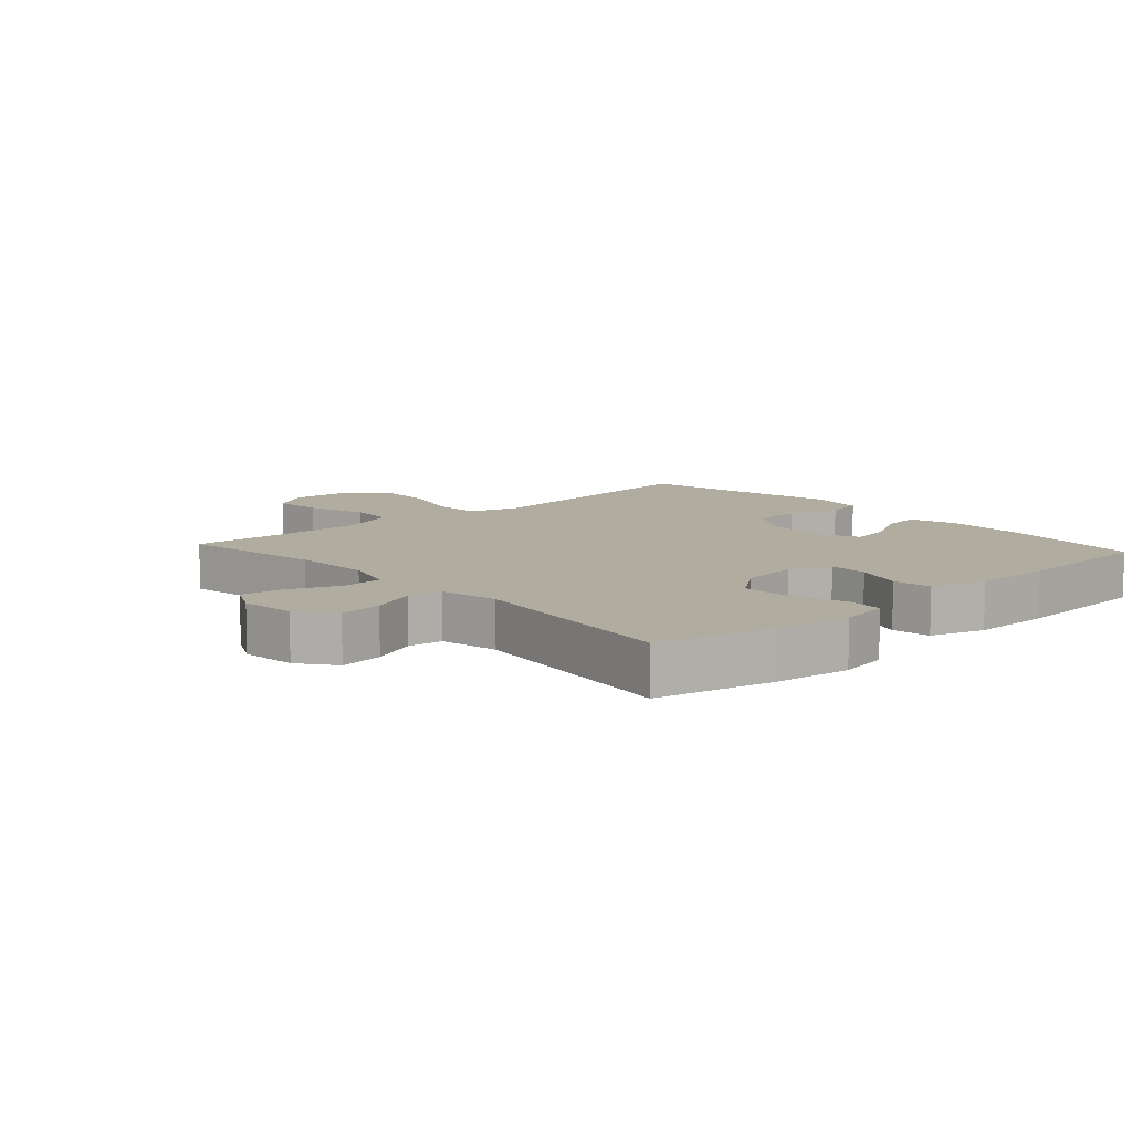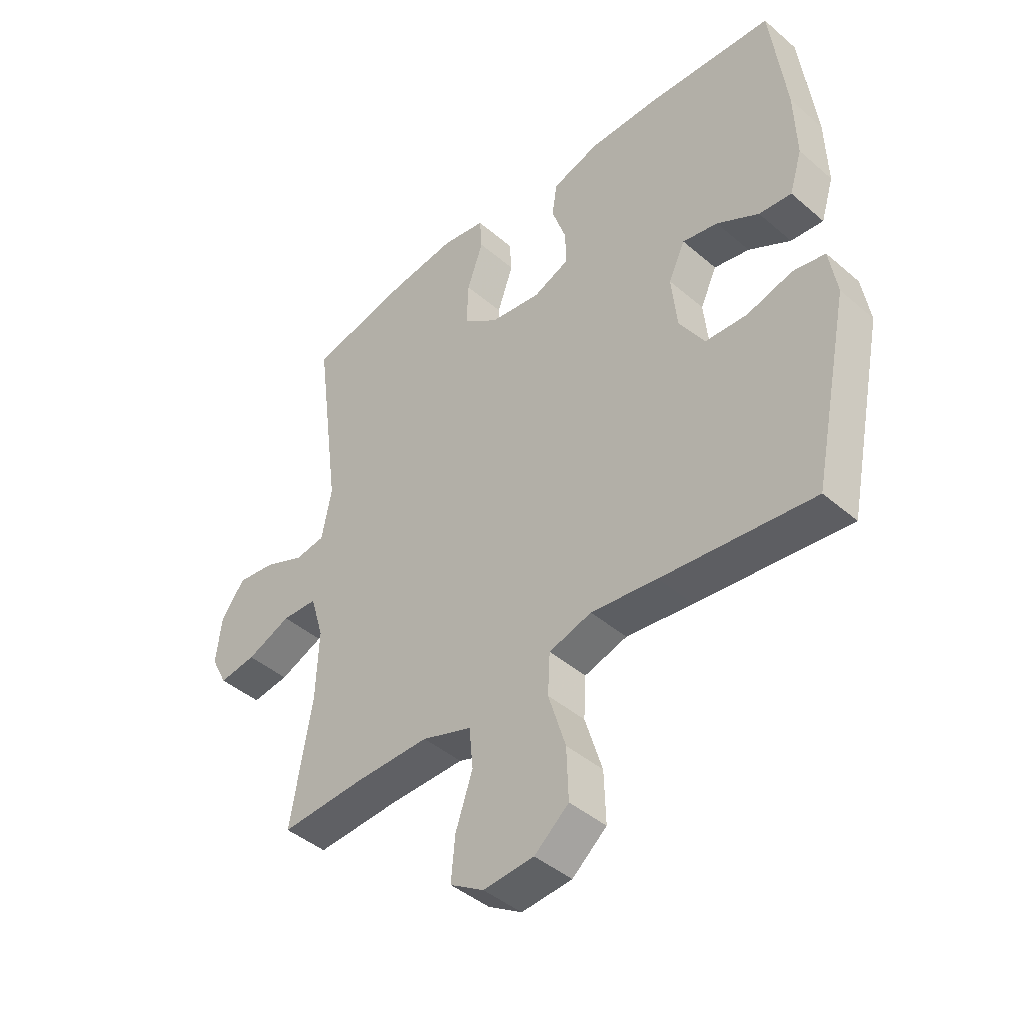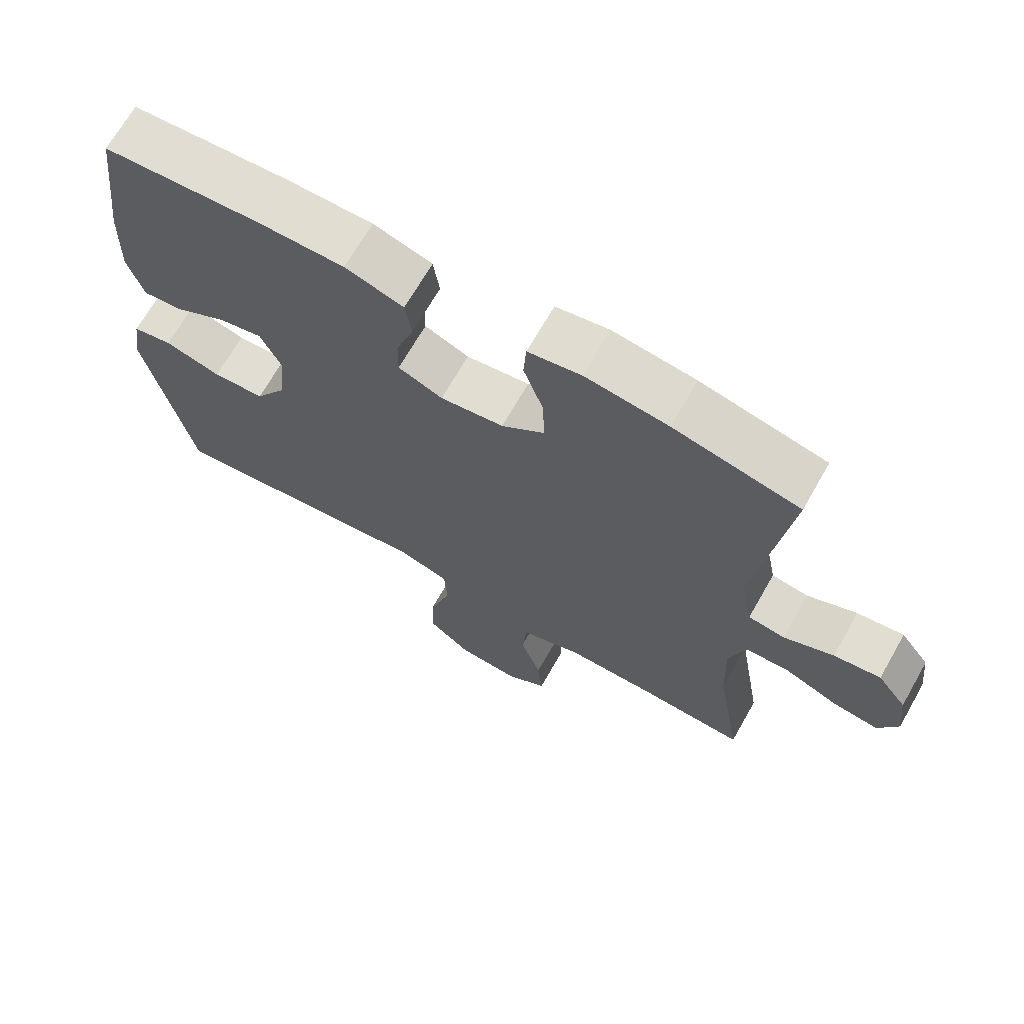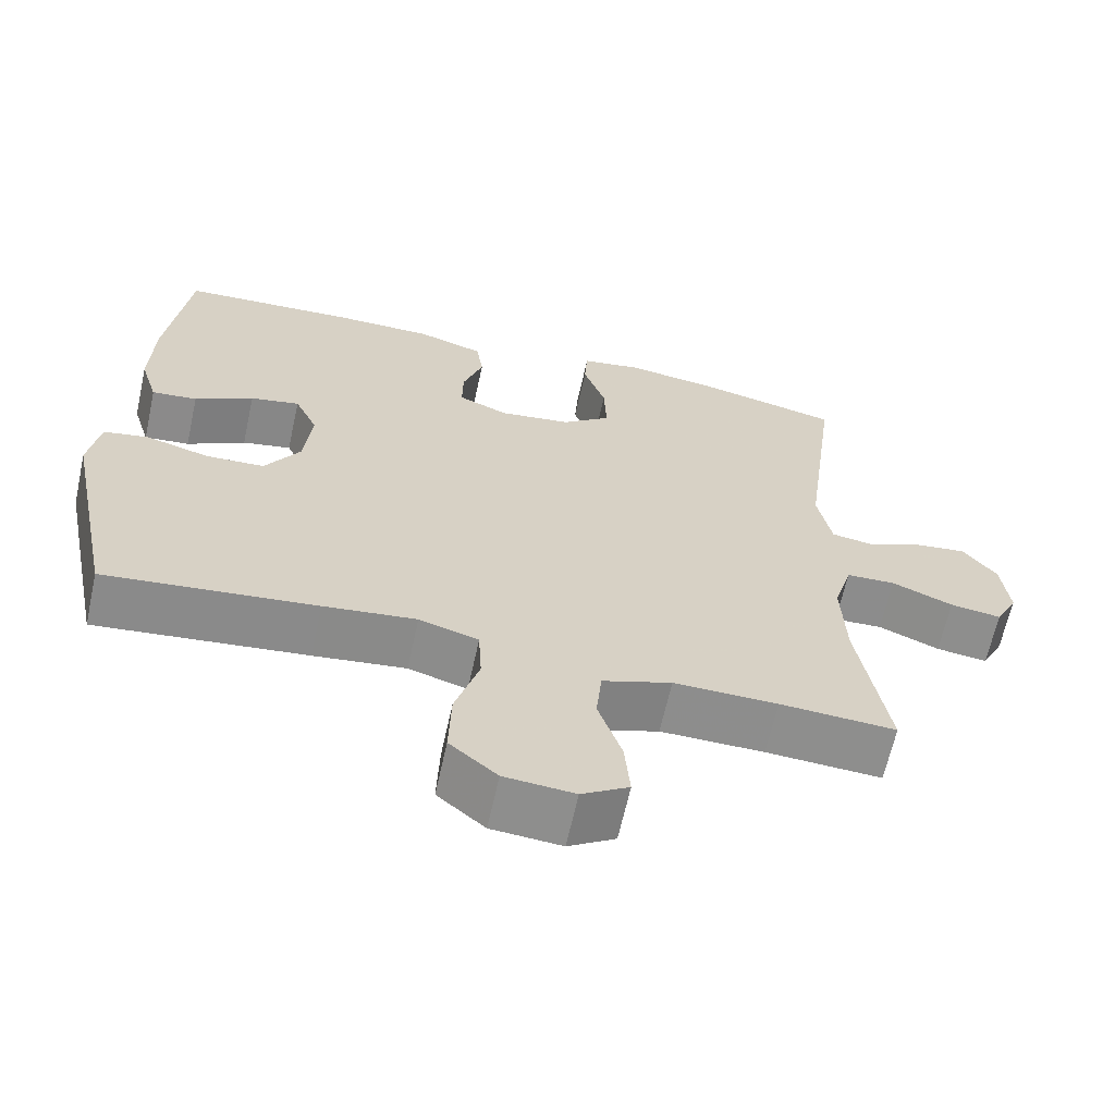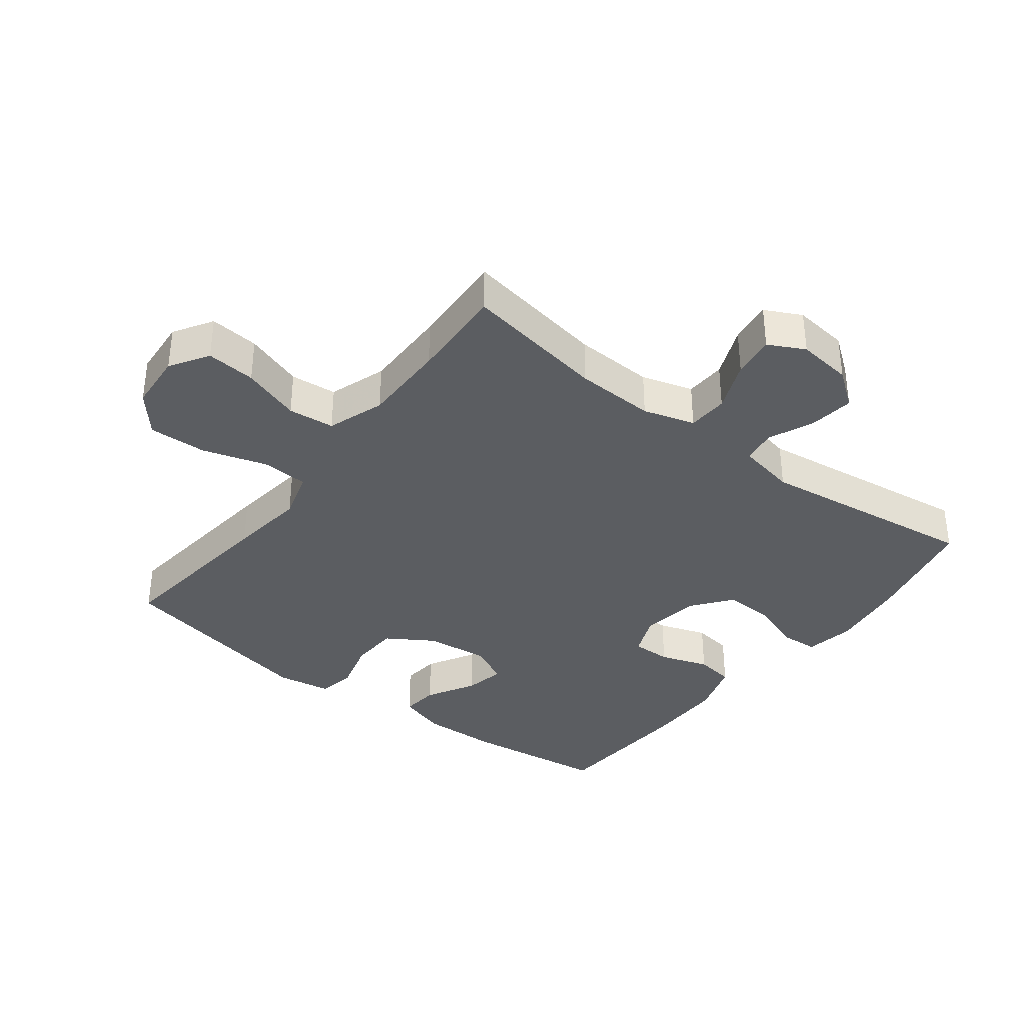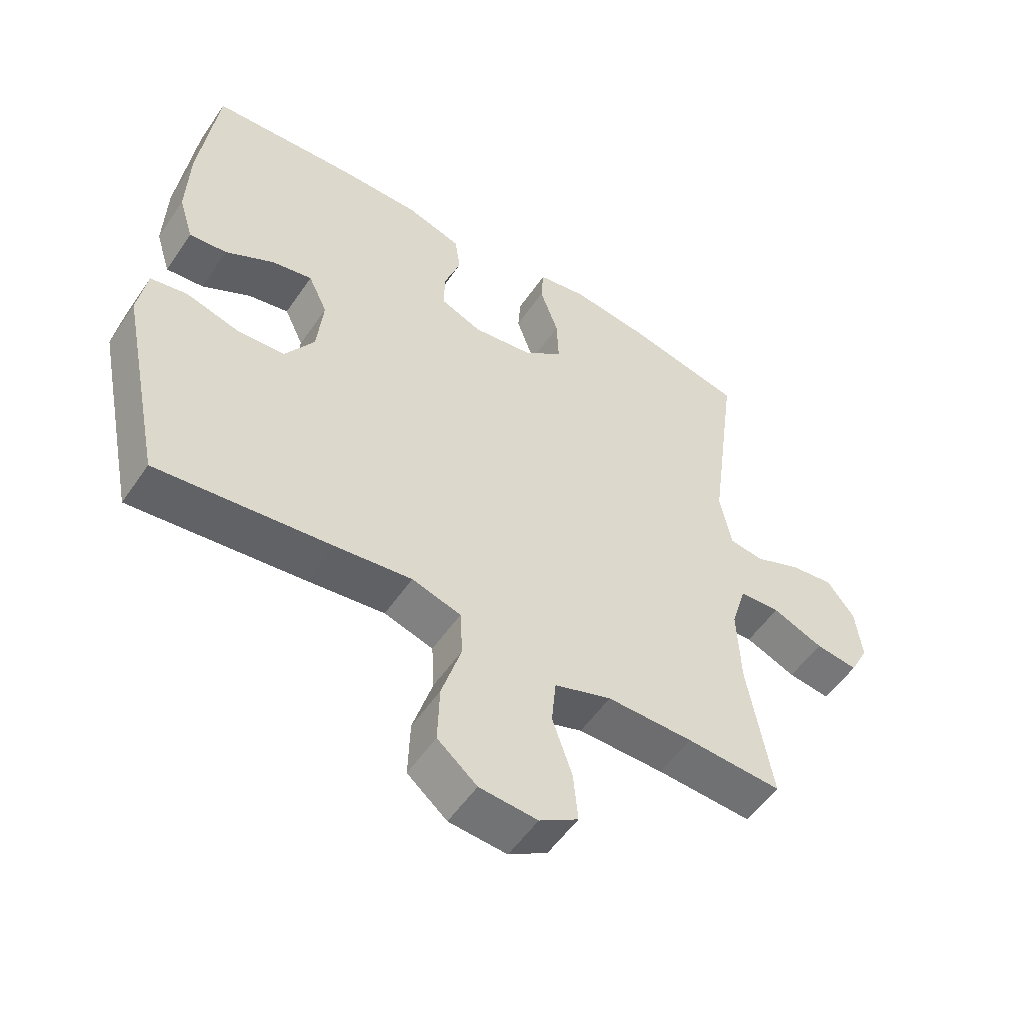
<metadata>
{"format":"obj","ext":"obj","renderer":"f3d","projection":"perspective","resolution":1024,"background":"white","views":[{"elev":10.0,"azim":-42.1,"up":"+Y"},{"elev":-43.5,"azim":44.7,"up":"+Z"},{"elev":68.7,"azim":-150.3,"up":"+Z"},{"elev":-64.5,"azim":167.6,"up":"+Z"},{"elev":-36.2,"azim":-127.5,"up":"+Y"},{"elev":-53.9,"azim":146.4,"up":"+Z"}]}
</metadata>
<code>
v -0.5 0.07 0.5
v -0.316 0.07 0.541
v -0.195 0.07 0.557
v -0.117 0.07 0.543
v -0.113 0.07 0.484
v -0.142 0.07 0.401
v -0.145 0.07 0.323
v -0.082 0.07 0.274
v 0.011 0.07 0.261
v 0.076 0.07 0.288
v 0.075 0.07 0.35
v 0.049 0.07 0.426
v 0.058 0.07 0.487
v 0.144 0.07 0.514
v 0.271 0.07 0.514
v 0.5 0.07 0.5
v 0.528 0.07 0.276
v 0.532 0.07 0.153
v 0.509 0.07 0.078
v 0.45 0.07 0.084
v 0.374 0.07 0.127
v 0.31 0.07 0.14
v 0.28 0.07 0.076
v 0.29 0.07 -0.022
v 0.336 0.07 -0.095
v 0.412 0.07 -0.099
v 0.495 0.07 -0.076
v 0.553 0.07 -0.087
v 0.567 0.07 -0.173
v 0.5 0.07 -0.5
v 0.226 0.07 -0.469
v 0.106 0.07 -0.454
v 0.029 0.07 -0.477
v 0.025 0.07 -0.551
v 0.056 0.07 -0.652
v 0.059 0.07 -0.744
v -0.003 0.07 -0.796
v -0.094 0.07 -0.803
v -0.155 0.07 -0.765
v -0.148 0.07 -0.687
v -0.117 0.07 -0.595
v -0.124 0.07 -0.522
v -0.214 0.07 -0.491
v -0.349 0.07 -0.492
v -0.5 0.07 -0.5
v -0.462 0.07 -0.275
v -0.457 0.07 -0.15
v -0.481 0.07 -0.069
v -0.545 0.07 -0.066
v -0.625 0.07 -0.099
v -0.692 0.07 -0.108
v -0.721 0.07 -0.051
v -0.711 0.07 0.035
v -0.668 0.07 0.092
v -0.599 0.07 0.083
v -0.526 0.07 0.052
v -0.472 0.07 0.06
v -0.454 0.07 0.152
v -0.5 0 0.5
v -0.316 0 0.541
v -0.195 0 0.557
v -0.117 0 0.543
v -0.113 0 0.484
v -0.142 0 0.401
v -0.145 0 0.323
v -0.082 0 0.274
v 0.011 0 0.261
v 0.076 0 0.288
v 0.075 0 0.35
v 0.049 0 0.426
v 0.058 0 0.487
v 0.144 0 0.514
v 0.271 0 0.514
v 0.5 0 0.5
v 0.528 0 0.276
v 0.532 0 0.153
v 0.509 0 0.078
v 0.45 0 0.084
v 0.374 0 0.127
v 0.31 0 0.14
v 0.28 0 0.076
v 0.29 0 -0.022
v 0.336 0 -0.095
v 0.412 0 -0.099
v 0.495 0 -0.076
v 0.553 0 -0.087
v 0.567 0 -0.173
v 0.5 0 -0.5
v 0.226 0 -0.469
v 0.106 0 -0.454
v 0.029 0 -0.477
v 0.025 0 -0.551
v 0.056 0 -0.652
v 0.059 0 -0.744
v -0.003 0 -0.796
v -0.094 0 -0.803
v -0.155 0 -0.765
v -0.148 0 -0.687
v -0.117 0 -0.595
v -0.124 0 -0.522
v -0.214 0 -0.491
v -0.349 0 -0.492
v -0.5 0 -0.5
v -0.462 0 -0.275
v -0.457 0 -0.15
v -0.481 0 -0.069
v -0.545 0 -0.066
v -0.625 0 -0.099
v -0.692 0 -0.108
v -0.721 0 -0.051
v -0.711 0 0.035
v -0.668 0 0.092
v -0.599 0 0.083
v -0.526 0 0.052
v -0.472 0 0.06
v -0.454 0 0.152
f 53 54 55 56
f 51 52 53 56
f 49 50 51 56
f 48 49 56 57
f 47 48 57 58
f 44 45 46
f 43 44 46 47
f 42 43 47 58
f 38 39 40 41
f 38 41 42
f 37 38 42
f 34 35 36 37
f 33 34 37 42
f 32 33 42 58
f 26 27 28 29
f 25 26 29 30
f 24 25 30 31
f 18 19 20 21
f 18 21 22
f 17 18 22
f 16 17 22
f 15 16 22
f 14 15 22 23
f 11 12 13 14
f 10 11 14 23
f 3 4 5 6
f 3 6 7
f 2 3 7
f 1 2 7
f 58 1 7 8
f 9 10 23 24
f 24 31 32 58
f 8 9 24 58
f 114 113 112 111
f 114 111 110 109
f 114 109 108 107
f 115 114 107 106
f 116 115 106 105
f 104 103 102
f 105 104 102 101
f 116 105 101 100
f 99 98 97 96
f 100 99 96
f 100 96 95
f 95 94 93 92
f 100 95 92 91
f 116 100 91 90
f 87 86 85 84
f 88 87 84 83
f 89 88 83 82
f 79 78 77 76
f 80 79 76
f 80 76 75
f 80 75 74
f 80 74 73
f 81 80 73 72
f 72 71 70 69
f 81 72 69 68
f 64 63 62 61
f 65 64 61
f 65 61 60
f 65 60 59
f 66 65 59 116
f 82 81 68 67
f 116 90 89 82
f 116 82 67 66
f 1 59 60 2
f 2 60 61 3
f 3 61 62 4
f 4 62 63 5
f 5 63 64 6
f 6 64 65 7
f 7 65 66 8
f 8 66 67 9
f 9 67 68 10
f 10 68 69 11
f 11 69 70 12
f 12 70 71 13
f 13 71 72 14
f 14 72 73 15
f 15 73 74 16
f 16 74 75 17
f 17 75 76 18
f 18 76 77 19
f 19 77 78 20
f 20 78 79 21
f 21 79 80 22
f 22 80 81 23
f 23 81 82 24
f 24 82 83 25
f 25 83 84 26
f 26 84 85 27
f 27 85 86 28
f 28 86 87 29
f 29 87 88 30
f 30 88 89 31
f 31 89 90 32
f 32 90 91 33
f 33 91 92 34
f 34 92 93 35
f 35 93 94 36
f 36 94 95 37
f 37 95 96 38
f 38 96 97 39
f 39 97 98 40
f 40 98 99 41
f 41 99 100 42
f 42 100 101 43
f 43 101 102 44
f 44 102 103 45
f 45 103 104 46
f 46 104 105 47
f 47 105 106 48
f 48 106 107 49
f 49 107 108 50
f 50 108 109 51
f 51 109 110 52
f 52 110 111 53
f 53 111 112 54
f 54 112 113 55
f 55 113 114 56
f 56 114 115 57
f 57 115 116 58
f 58 116 59 1

</code>
